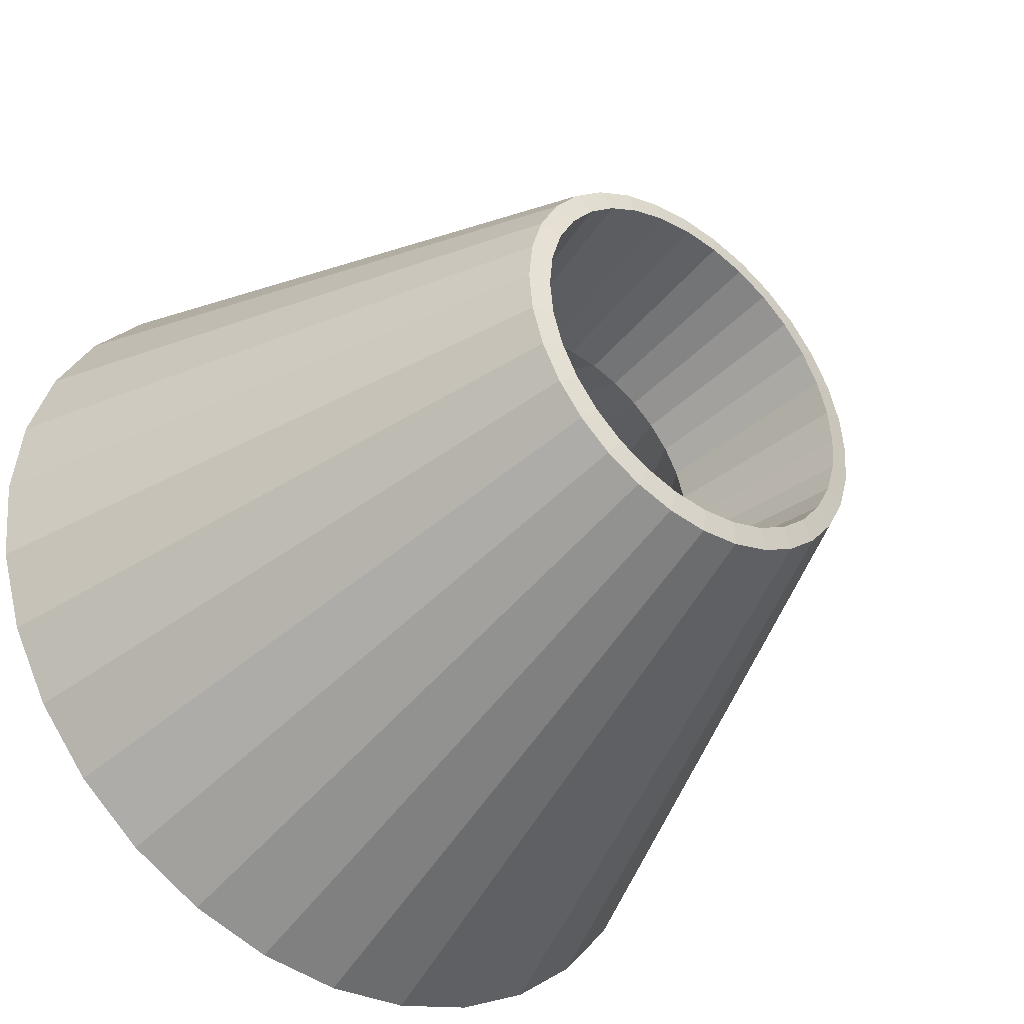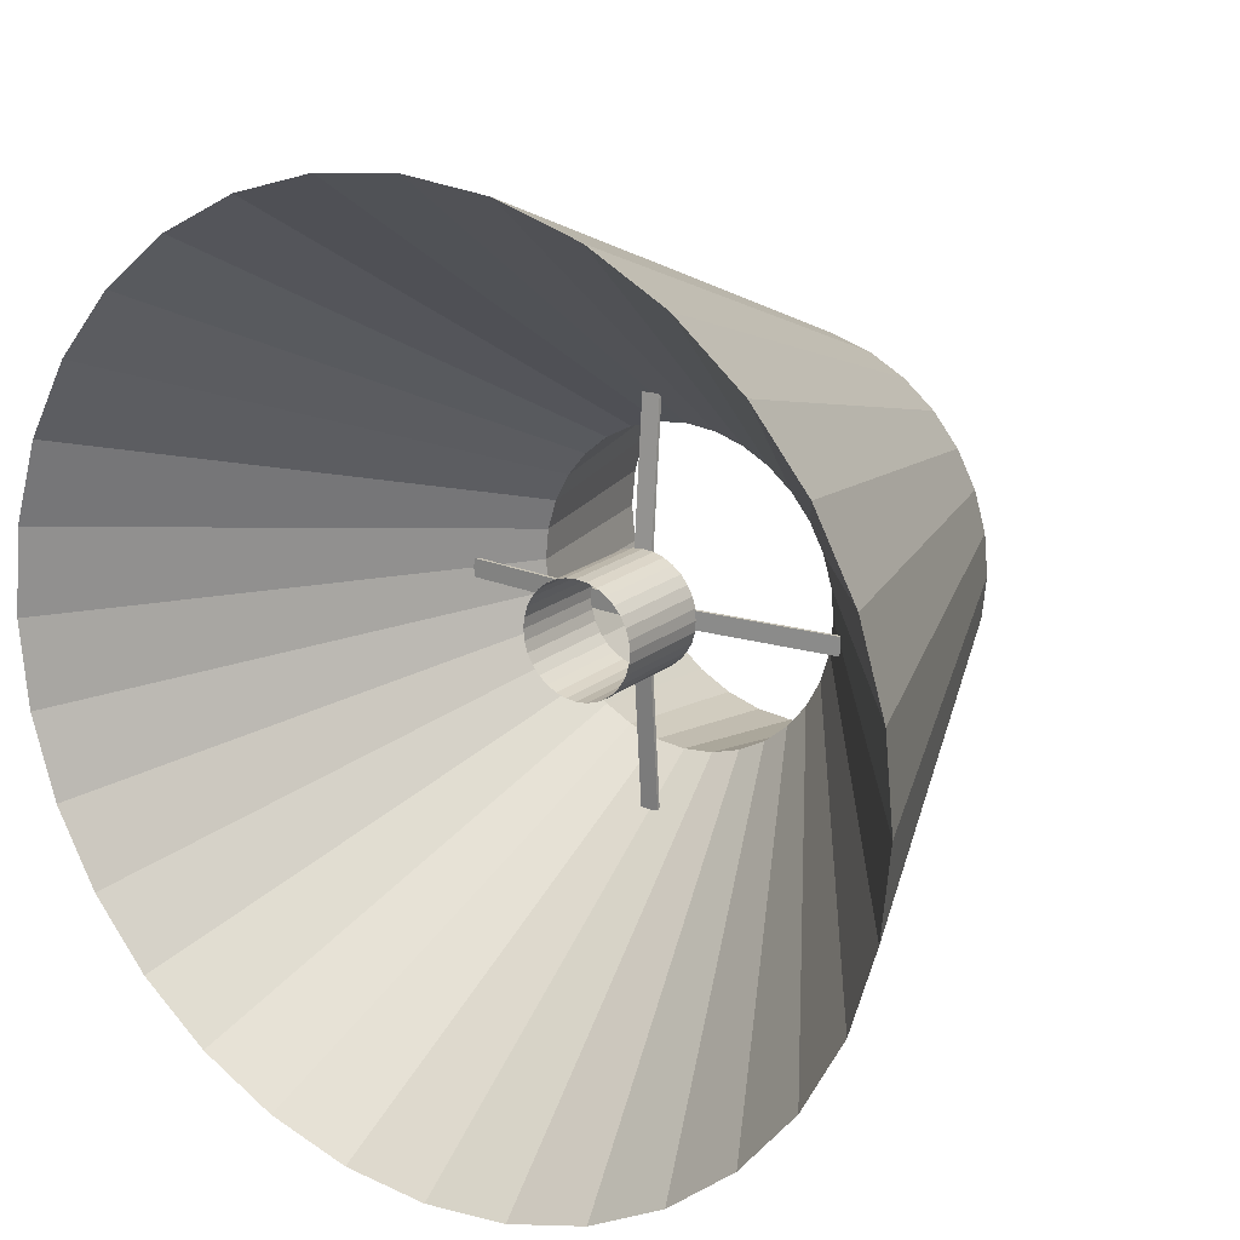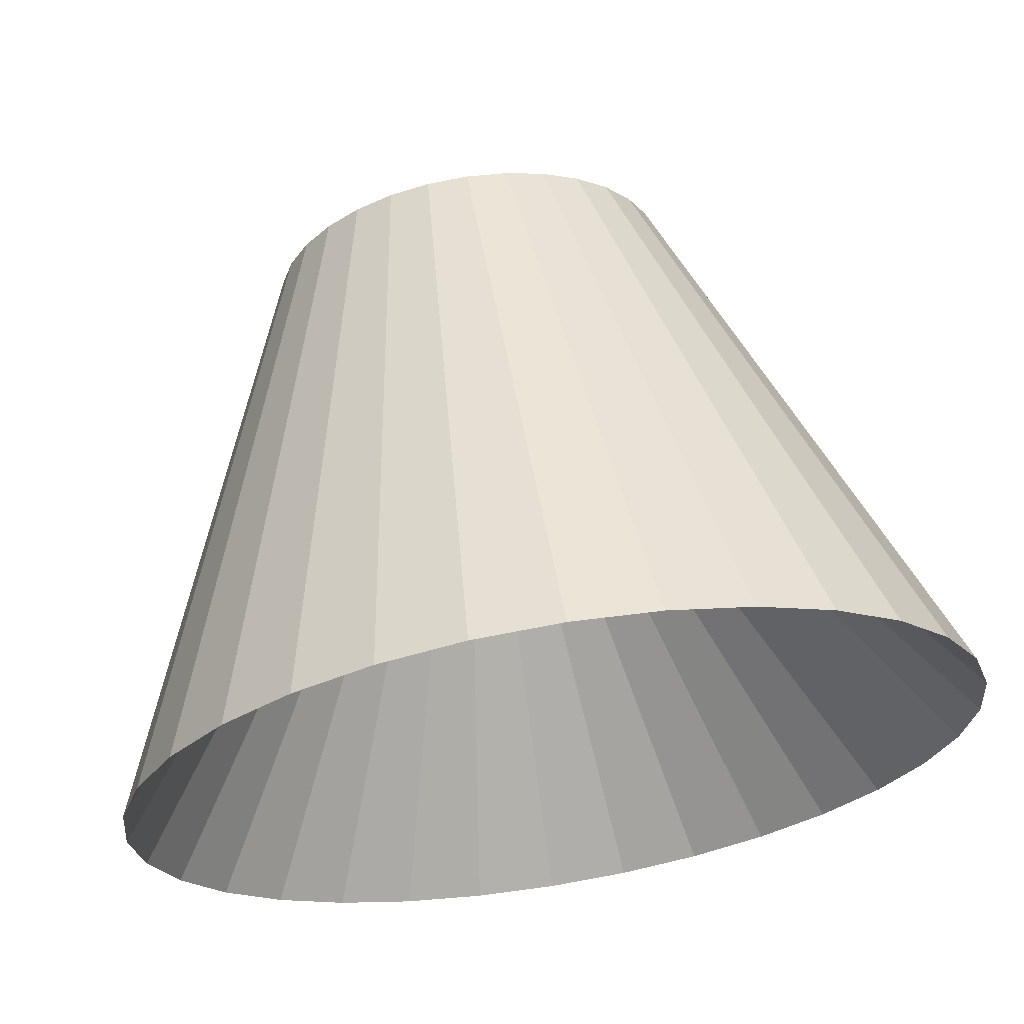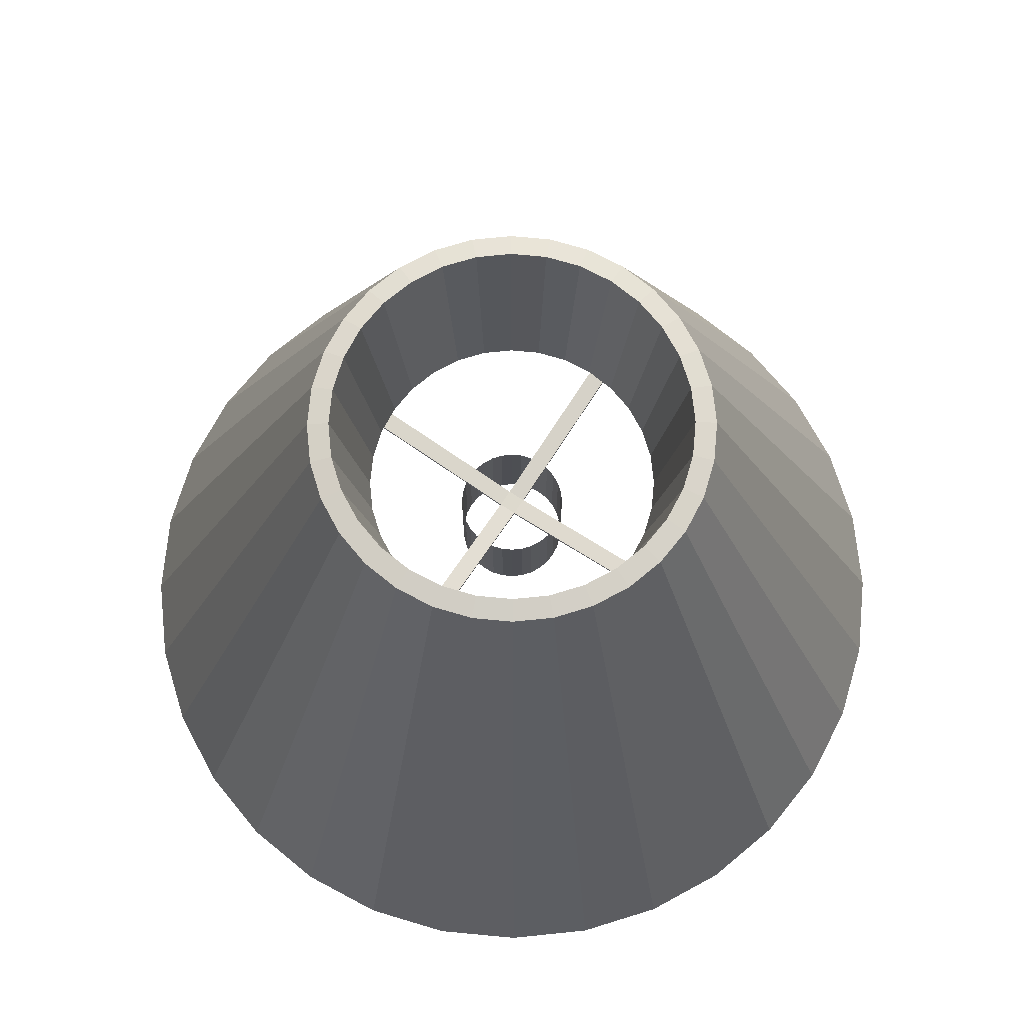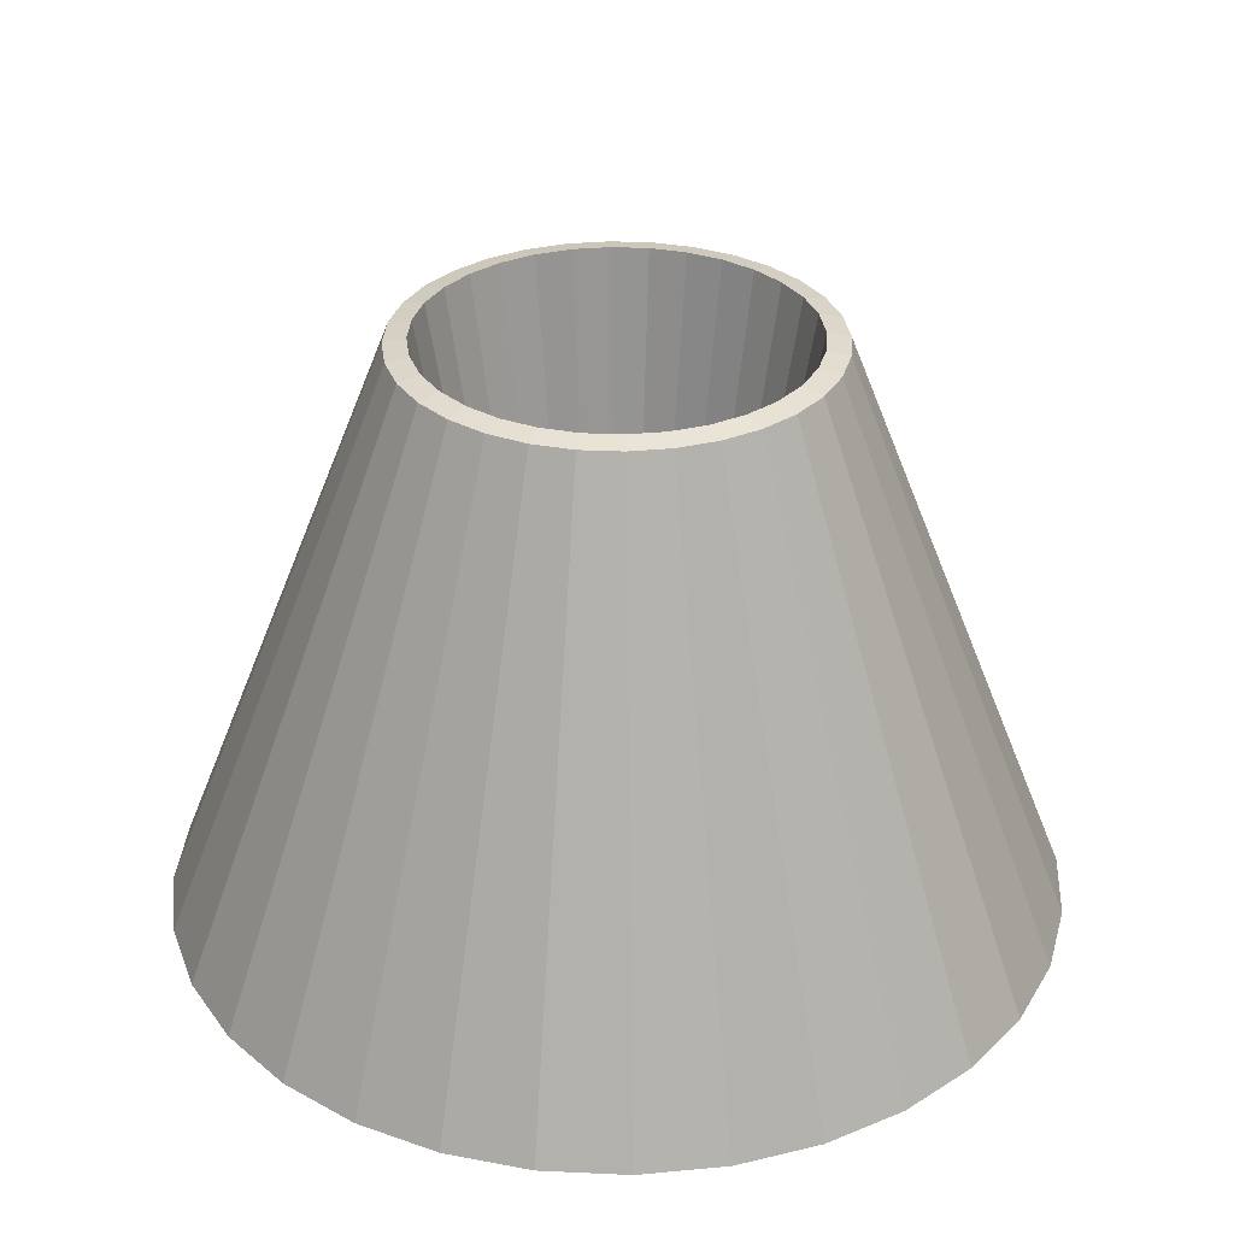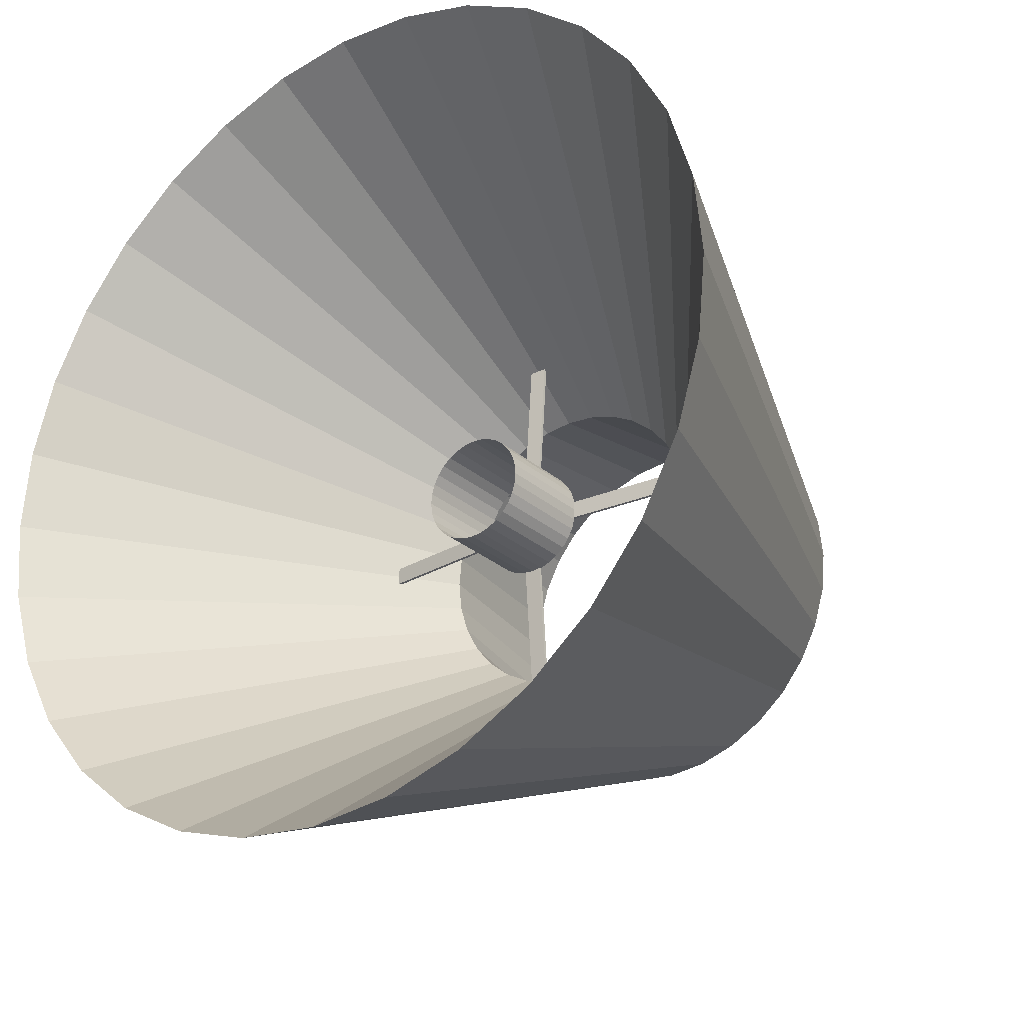
<metadata>
{"format":"obj","ext":"obj","renderer":"f3d","projection":"perspective","resolution":1024,"background":"white","views":[{"elev":-39.2,"azim":141.7,"up":"+Z"},{"elev":19.0,"azim":34.3,"up":"+Z"},{"elev":66.8,"azim":-9.2,"up":"+Z"},{"elev":72.0,"azim":-56.5,"up":"+Y"},{"elev":31.9,"azim":110.6,"up":"+Y"},{"elev":-27.4,"azim":37.5,"up":"+Z"}]}
</metadata>
<code>
o Cylinder
v -0 -5.296 -3.985
v -0 0.005639 -1.889
v 0.7775 -5.296 -3.909
v 0.3686 0.005639 -1.853
v 1.525 -5.296 -3.682
v 0.7231 0.005639 -1.746
v 2.214 -5.296 -3.314
v 1.05 0.005639 -1.571
v 2.818 -5.296 -2.818
v 1.336 0.005639 -1.336
v 3.314 -5.296 -2.214
v 1.571 0.005639 -1.05
v 3.682 -5.296 -1.525
v 1.746 0.005639 -0.723
v 3.909 -5.296 -0.7775
v 1.853 0.005639 -0.3686
v 3.985 -5.296 1e-06
v 1.889 0.005639 0
v 3.909 -5.296 0.7775
v 1.853 0.005639 0.3686
v 3.682 -5.296 1.525
v 1.746 0.005639 0.7231
v 3.314 -5.296 2.214
v 1.571 0.005639 1.05
v 2.818 -5.296 2.818
v 1.336 0.005639 1.336
v 2.214 -5.296 3.314
v 1.05 0.005639 1.571
v 1.525 -5.296 3.682
v 0.723 0.005639 1.746
v 0.7775 -5.296 3.909
v 0.3686 0.005639 1.853
v -2e-06 -5.296 3.985
v -1e-06 0.005639 1.889
v -0.7775 -5.296 3.909
v -0.3686 0.005639 1.853
v -1.525 -5.296 3.682
v -0.7231 0.005639 1.746
v -2.214 -5.296 3.314
v -1.05 0.005639 1.571
v -2.818 -5.296 2.818
v -1.336 0.005639 1.336
v -3.314 -5.296 2.214
v -1.571 0.005639 1.05
v -3.682 -5.296 1.525
v -1.746 0.005639 0.723
v -3.909 -5.296 0.7775
v -1.853 0.005639 0.3686
v -3.985 -5.296 -3e-06
v -1.889 0.005639 -2e-06
v -3.909 -5.296 -0.7775
v -1.853 0.005639 -0.3686
v -3.682 -5.296 -1.525
v -1.746 0.005639 -0.7231
v -3.314 -5.296 -2.214
v -1.571 0.005639 -1.05
v -2.818 -5.296 -2.818
v -1.336 0.005639 -1.336
v -2.214 -5.296 -3.314
v -1.05 0.005639 -1.571
v -1.525 -5.296 -3.682
v -0.723 0.005639 -1.746
v -0.7775 -5.296 -3.909
v -0.3686 0.005639 -1.853
v -0 -1.676 -1.404
v 0.2739 -1.676 -1.377
v 0.5373 -1.676 -1.297
v 0.78 -1.676 -1.167
v 0.9928 -1.676 -0.9928
v 1.167 -1.676 -0.78
v 1.297 -1.676 -0.5373
v 1.377 -1.676 -0.2739
v 1.404 -1.676 -0
v 1.377 -1.676 0.2739
v 1.297 -1.676 0.5373
v 1.167 -1.676 0.78
v 0.9928 -1.676 0.9928
v 0.78 -1.676 1.167
v 0.5373 -1.676 1.297
v 0.2739 -1.676 1.377
v -1e-06 -1.676 1.404
v -0.2739 -1.676 1.377
v -0.5373 -1.676 1.297
v -0.78 -1.676 1.167
v -0.9928 -1.676 0.9928
v -1.167 -1.676 0.78
v -1.297 -1.676 0.5373
v -1.377 -1.676 0.2739
v -1.404 -1.676 -1e-06
v -1.377 -1.676 -0.2739
v -1.297 -1.676 -0.5373
v -1.167 -1.676 -0.78
v -0.9928 -1.676 -0.9928
v -0.78 -1.676 -1.167
v -0.5373 -1.676 -1.297
v -0.2739 -1.676 -1.377
v -0 -2.294 -0.5072
v 0.09896 -2.294 -0.4975
v 0.1941 -2.294 -0.4686
v 0.2818 -2.294 -0.4217
v 0.3587 -2.294 -0.3587
v 0.4217 -2.294 -0.2818
v 0.4686 -2.294 -0.1941
v 0.4975 -2.294 -0.09896
v 0.5072 -2.294 -0
v 0.4975 -2.294 0.09896
v 0.4686 -2.294 0.1941
v 0.4217 -2.294 0.2818
v 0.3587 -2.294 0.3587
v 0.2818 -2.294 0.4217
v 0.1941 -2.294 0.4686
v 0.09896 -2.294 0.4975
v -0 -2.294 0.5072
v -0.09896 -2.294 0.4975
v -0.1941 -2.294 0.4686
v -0.2818 -2.294 0.4217
v -0.3587 -2.294 0.3587
v -0.4217 -2.294 0.2818
v -0.4686 -2.294 0.1941
v -0.4975 -2.294 0.09896
v -0.5072 -2.294 -1e-06
v -0.4975 -2.294 -0.09896
v -0.4686 -2.294 -0.1941
v -0.4217 -2.294 -0.2818
v -0.3587 -2.294 -0.3587
v -0.2818 -2.294 -0.4217
v -0.1941 -2.294 -0.4686
v -0.09896 -2.294 -0.4975
v -0 -3.234 -0.5072
v 0.09896 -3.234 -0.4975
v 0.1941 -3.234 -0.4686
v 0.2818 -3.234 -0.4217
v 0.3587 -3.234 -0.3587
v 0.4217 -3.234 -0.2818
v 0.4686 -3.234 -0.1941
v 0.4975 -3.234 -0.09896
v 0.5072 -3.234 -0
v 0.4975 -3.234 0.09896
v 0.4686 -3.234 0.1941
v 0.4217 -3.234 0.2818
v 0.3587 -3.234 0.3587
v 0.2818 -3.234 0.4217
v 0.1941 -3.234 0.4686
v 0.09896 -3.234 0.4975
v -0 -3.234 0.5072
v -0.09896 -3.234 0.4975
v -0.1941 -3.234 0.4686
v -0.2818 -3.234 0.4217
v -0.3587 -3.234 0.3587
v -0.4217 -3.234 0.2818
v -0.4686 -3.234 0.1941
v -0.4975 -3.234 0.09896
v -0.5072 -3.234 -1e-06
v -0.4975 -3.234 -0.09896
v -0.4686 -3.234 -0.1941
v -0.4217 -3.234 -0.2818
v -0.3587 -3.234 -0.3587
v -0.2818 -3.234 -0.4217
v -0.1941 -3.234 -0.4686
v -0.09896 -3.234 -0.4975
v 0.3295 0.04263 -1.656
v -0 0.04263 -1.689
v 0.6462 0.04263 -1.56
v 0.9382 0.04263 -1.404
v 1.194 0.04263 -1.194
v 1.404 0.04263 -0.9382
v 1.56 0.04263 -0.6462
v 1.656 0.04263 -0.3295
v 1.689 0.04263 0
v 1.656 0.04263 0.3295
v 1.56 0.04263 0.6462
v 1.404 0.04263 0.9382
v 1.194 0.04263 1.194
v 0.9382 0.04263 1.404
v 0.6462 0.04263 1.56
v 0.3295 0.04263 1.656
v -1e-06 0.04263 1.689
v -0.3295 0.04263 1.656
v -0.6462 0.04263 1.56
v -0.9382 0.04263 1.404
v -1.194 0.04263 1.194
v -1.404 0.04263 0.9382
v -1.56 0.04263 0.6462
v -1.656 0.04263 0.3295
v -1.689 0.04263 -1e-06
v -1.656 0.04263 -0.3295
v -1.56 0.04263 -0.6462
v -1.404 0.04263 -0.9382
v -1.194 0.04263 -1.194
v -0.9382 0.04263 -1.404
v -0.6462 0.04263 -1.56
v -0.3295 0.04263 -1.656
v -0.08225 -2.337 0.08225
v -0.08225 -2.308 0.08225
v -0.08225 -2.337 -0.08225
v -0.08225 -2.308 -0.08225
v 0.08225 -2.337 0.08225
v 0.08225 -2.308 0.08225
v 0.08225 -2.337 -0.08225
v 0.08225 -2.308 -0.08225
v -0.08225 -2.165 -1.786
v -0.08225 -2.194 -1.786
v 0.08225 -2.194 -1.786
v 0.08225 -2.165 -1.786
v -0.08225 -2.194 1.779
v -0.08225 -2.165 1.779
v 0.08225 -2.165 1.779
v 0.08225 -2.194 1.779
v -1.784 -2.194 -0.08225
v -1.784 -2.194 0.08225
v -1.784 -2.165 0.08225
v -1.784 -2.165 -0.08225
v 1.783 -2.165 -0.08225
v 1.783 -2.194 -0.08225
v 1.783 -2.194 0.08225
v 1.783 -2.165 0.08225
f 1 2 4 3
f 3 4 6 5
f 5 6 8 7
f 7 8 10 9
f 9 10 12 11
f 11 12 14 13
f 13 14 16 15
f 15 16 18 17
f 17 18 20 19
f 19 20 22 21
f 21 22 24 23
f 23 24 26 25
f 25 26 28 27
f 27 28 30 29
f 29 30 32 31
f 31 32 34 33
f 33 34 36 35
f 35 36 38 37
f 37 38 40 39
f 39 40 42 41
f 41 42 44 43
f 43 44 46 45
f 45 46 48 47
f 47 48 50 49
f 49 50 52 51
f 51 52 54 53
f 53 54 56 55
f 55 56 58 57
f 57 58 60 59
f 59 60 62 61
f 44 42 181 182
f 61 62 64 63
f 63 64 2 1
f 17 19 74 73
f 35 37 83 82
f 53 55 92 91
f 9 11 70 69
f 27 29 79 78
f 45 47 88 87
f 1 3 66 65
f 63 1 65 96
f 19 21 75 74
f 37 39 84 83
f 55 57 93 92
f 11 13 71 70
f 29 31 80 79
f 47 49 89 88
f 3 5 67 66
f 21 23 76 75
f 39 41 85 84
f 57 59 94 93
f 13 15 72 71
f 31 33 81 80
f 49 51 90 89
f 5 7 68 67
f 23 25 77 76
f 41 43 86 85
f 59 61 95 94
f 15 17 73 72
f 33 35 82 81
f 51 53 91 90
f 7 9 69 68
f 25 27 78 77
f 43 45 87 86
f 61 63 96 95
f 122 123 155 154
f 109 110 142 141
f 123 124 156 155
f 110 111 143 142
f 97 98 130 129
f 124 125 157 156
f 111 112 144 143
f 98 99 131 130
f 125 126 158 157
f 112 113 145 144
f 99 100 132 131
f 126 127 159 158
f 113 114 146 145
f 100 101 133 132
f 127 128 160 159
f 114 115 147 146
f 101 102 134 133
f 128 97 129 160
f 115 116 148 147
f 102 103 135 134
f 116 117 149 148
f 103 104 136 135
f 117 118 150 149
f 104 105 137 136
f 118 119 151 150
f 105 106 138 137
f 119 120 152 151
f 106 107 139 138
f 120 121 153 152
f 107 108 140 139
f 121 122 154 153
f 108 109 141 140
f 162 192 96 65
f 62 60 190 191
f 18 16 168 169
f 36 34 177 178
f 54 52 186 187
f 10 8 164 165
f 28 26 173 174
f 46 44 182 183
f 64 62 191 192
f 20 18 169 170
f 38 36 178 179
f 56 54 187 188
f 12 10 165 166
f 30 28 174 175
f 48 46 183 184
f 4 2 162 161
f 2 64 192 162
f 22 20 170 171
f 40 38 179 180
f 58 56 188 189
f 14 12 166 167
f 32 30 175 176
f 50 48 184 185
f 6 4 161 163
f 24 22 171 172
f 42 40 180 181
f 60 58 189 190
f 16 14 167 168
f 34 32 176 177
f 52 50 185 186
f 8 6 163 164
f 26 24 172 173
f 192 191 95 96
f 191 190 94 95
f 190 189 93 94
f 189 188 92 93
f 188 187 91 92
f 187 186 90 91
f 186 185 89 90
f 185 184 88 89
f 184 183 87 88
f 183 182 86 87
f 182 181 85 86
f 181 180 84 85
f 180 179 83 84
f 179 178 82 83
f 178 177 81 82
f 177 176 80 81
f 176 175 79 80
f 175 174 78 79
f 174 173 77 78
f 173 172 76 77
f 172 171 75 76
f 171 170 74 75
f 170 169 73 74
f 169 168 72 73
f 168 167 71 72
f 167 166 70 71
f 166 165 69 70
f 165 164 68 69
f 164 163 67 68
f 163 161 66 67
f 161 162 65 66
f 194 196 212 211
f 196 200 204 201
f 198 197 215 216
f 198 194 206 207
f 195 199 197 193
f 200 196 194 198
f 202 201 204 203
f 195 196 201 202
f 200 199 203 204
f 199 195 202 203
f 208 207 206 205
f 197 198 207 208
f 194 193 205 206
f 193 197 208 205
f 210 211 212 209
f 195 193 210 209
f 196 195 209 212
f 193 194 211 210
f 214 213 216 215
f 197 199 214 215
f 200 198 216 213
f 199 200 213 214

</code>
